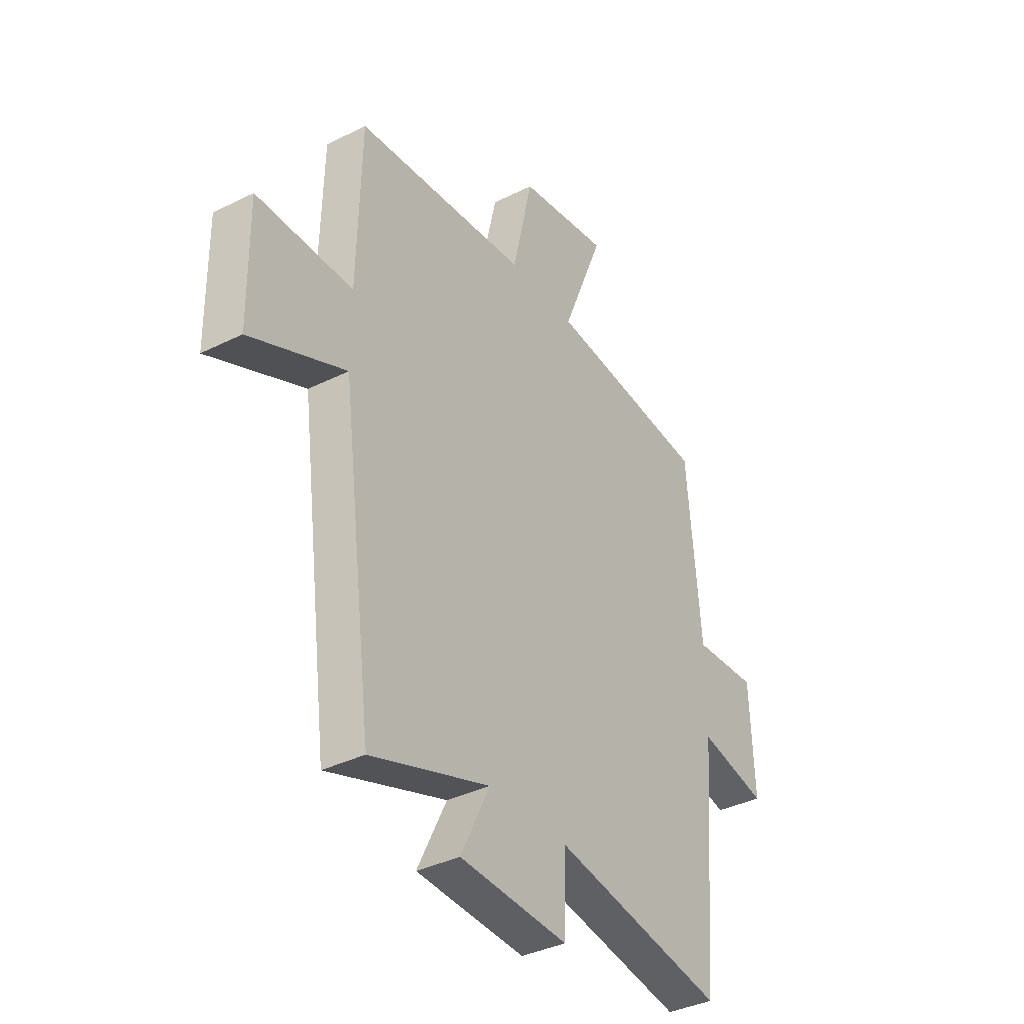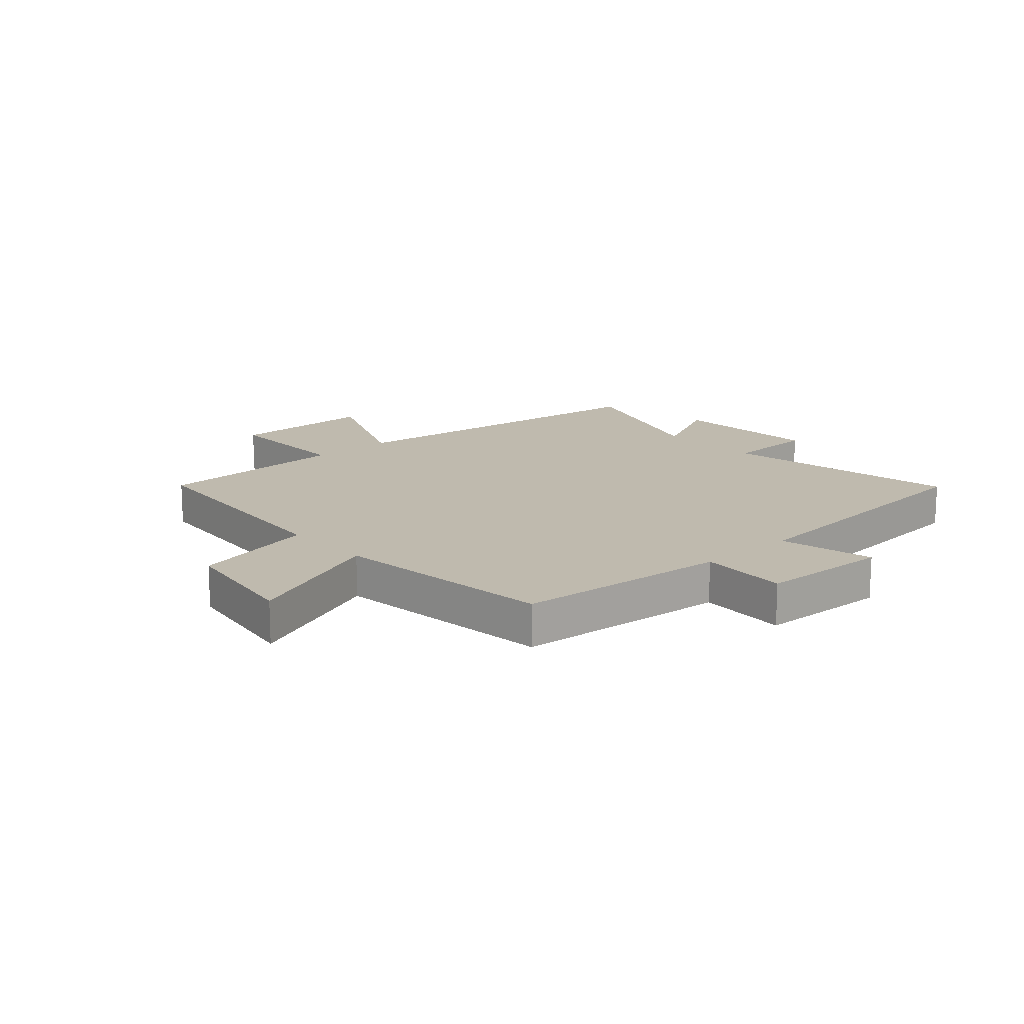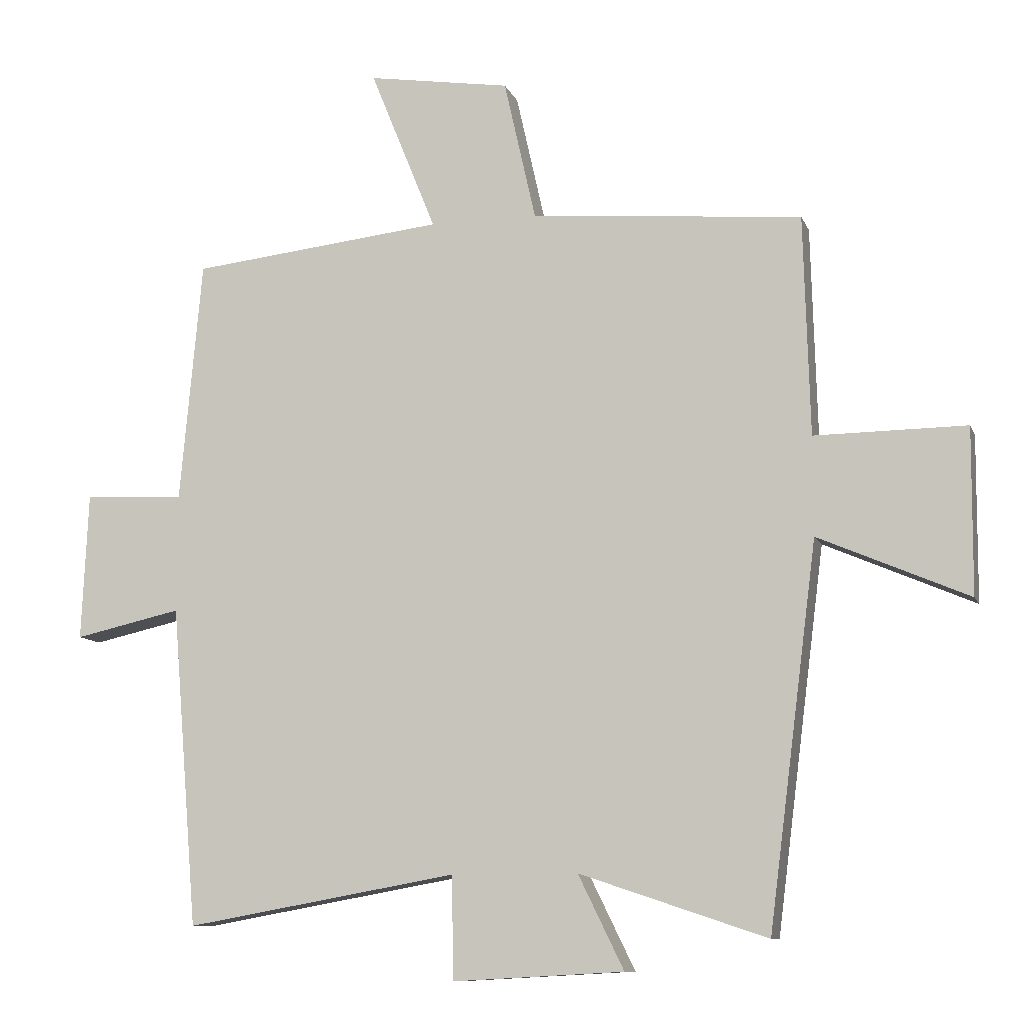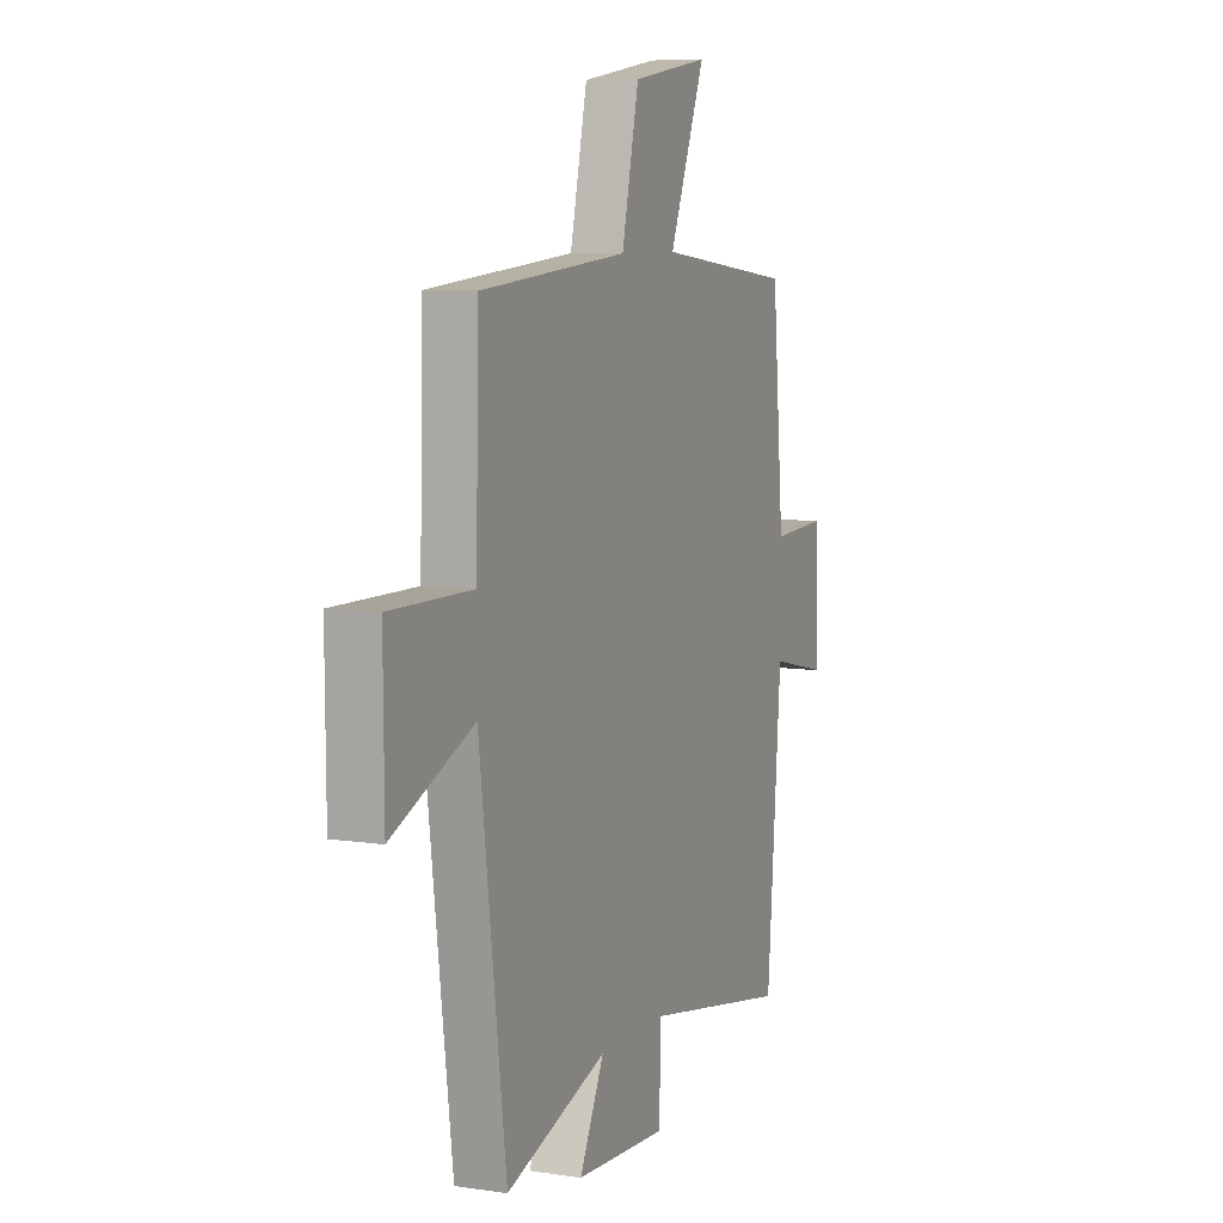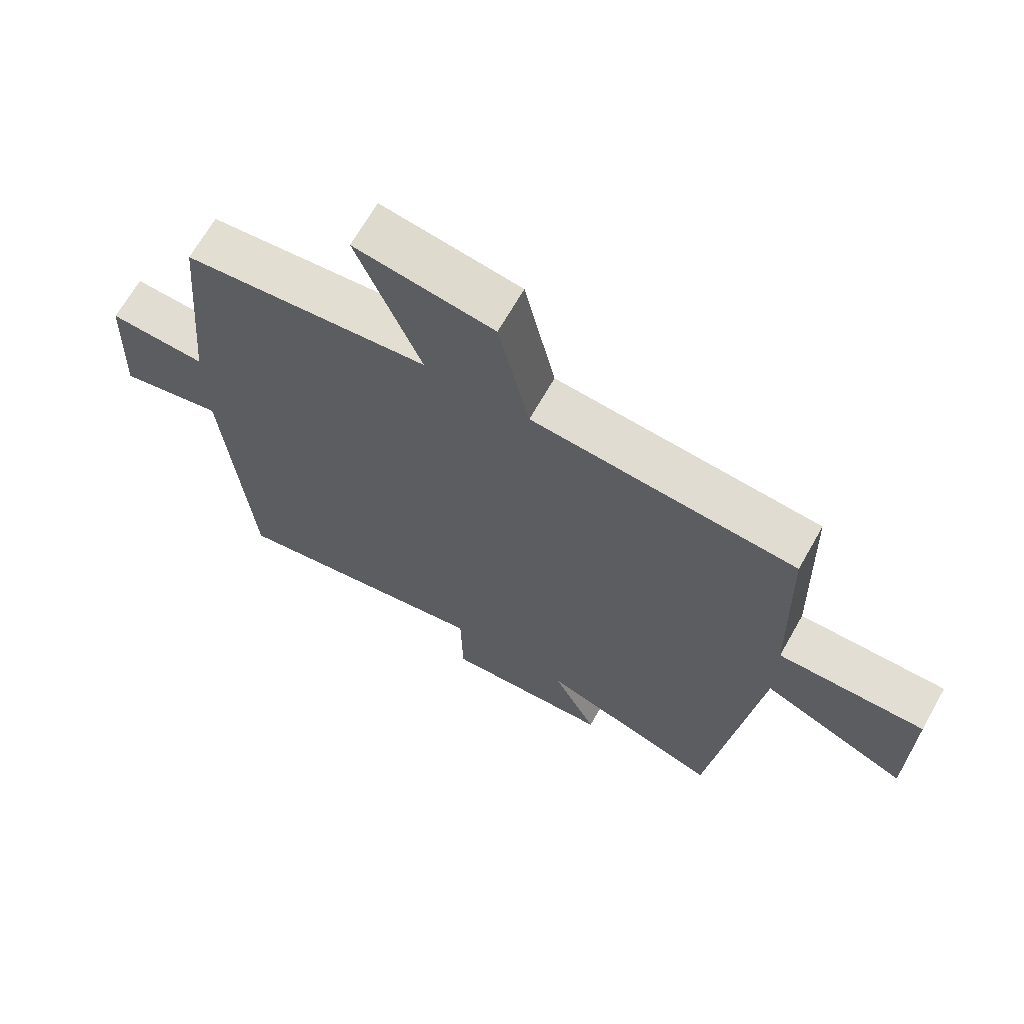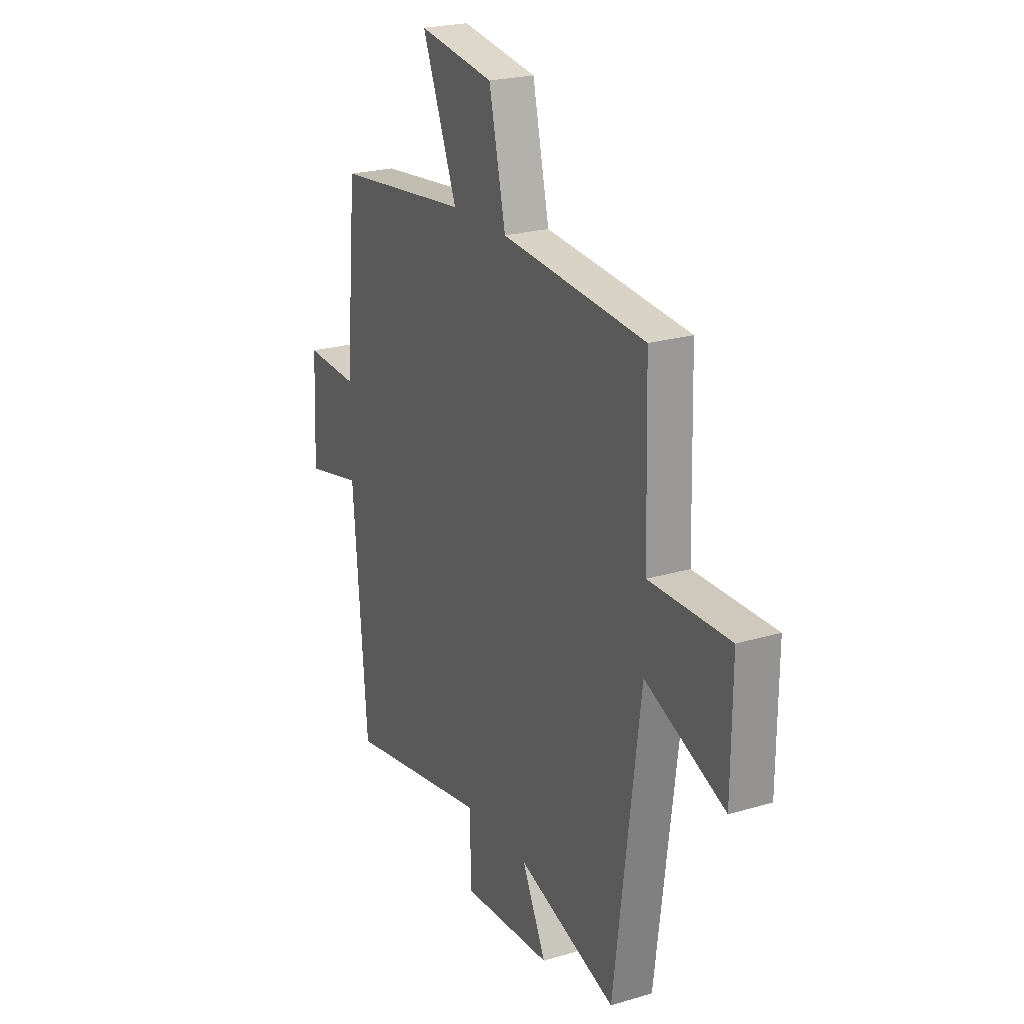
<metadata>
{"format":"obj","ext":"obj","renderer":"f3d","projection":"perspective","resolution":1024,"background":"white","views":[{"elev":-36.8,"azim":-57.1,"up":"+Z"},{"elev":15.7,"azim":47.9,"up":"+Y"},{"elev":-10.2,"azim":-164.1,"up":"+Z"},{"elev":7.6,"azim":-66.8,"up":"+Z"},{"elev":67.4,"azim":-150.5,"up":"+Z"},{"elev":22.9,"azim":-117.0,"up":"+Z"}]}
</metadata>
<code>
v -0.426 0.07 -0.595
v -0.5 0.07 -0.019
v -0.727 0.07 -0.117
v -0.729 0.07 0.133
v -0.5 0.07 0.131
v -0.491 0.07 0.464
v -0.08 0.07 0.5
v -0.032 0.07 0.714
v 0.184 0.07 0.748
v 0.084 0.07 0.5
v 0.467 0.07 0.458
v 0.5 0.07 0.091
v 0.652 0.07 0.099
v 0.662 0.07 -0.125
v 0.5 0.07 -0.089
v 0.46 0.07 -0.573
v 0.049 0.07 -0.5
v 0.046 0.07 -0.655
v -0.212 0.07 -0.641
v -0.143 0.07 -0.5
v -0.426 0 -0.595
v -0.5 0 -0.019
v -0.727 0 -0.117
v -0.729 0 0.133
v -0.5 0 0.131
v -0.491 0 0.464
v -0.08 0 0.5
v -0.032 0 0.714
v 0.184 0 0.748
v 0.084 0 0.5
v 0.467 0 0.458
v 0.5 0 0.091
v 0.652 0 0.099
v 0.662 0 -0.125
v 0.5 0 -0.089
v 0.46 0 -0.573
v 0.049 0 -0.5
v 0.046 0 -0.655
v -0.212 0 -0.641
v -0.143 0 -0.5
f 17 18 19 20
f 15 16 17
f 15 17 20
f 12 13 14 15
f 10 11 12 15
f 10 15 20 1
f 7 8 9 10
f 5 6 7 10
f 2 3 4 5
f 1 2 5 10
f 40 39 38 37
f 37 36 35
f 40 37 35
f 35 34 33 32
f 35 32 31 30
f 21 40 35 30
f 30 29 28 27
f 30 27 26 25
f 25 24 23 22
f 30 25 22 21
f 1 21 22 2
f 2 22 23 3
f 3 23 24 4
f 4 24 25 5
f 5 25 26 6
f 6 26 27 7
f 7 27 28 8
f 8 28 29 9
f 9 29 30 10
f 10 30 31 11
f 11 31 32 12
f 12 32 33 13
f 13 33 34 14
f 14 34 35 15
f 15 35 36 16
f 16 36 37 17
f 17 37 38 18
f 18 38 39 19
f 19 39 40 20
f 20 40 21 1

</code>
